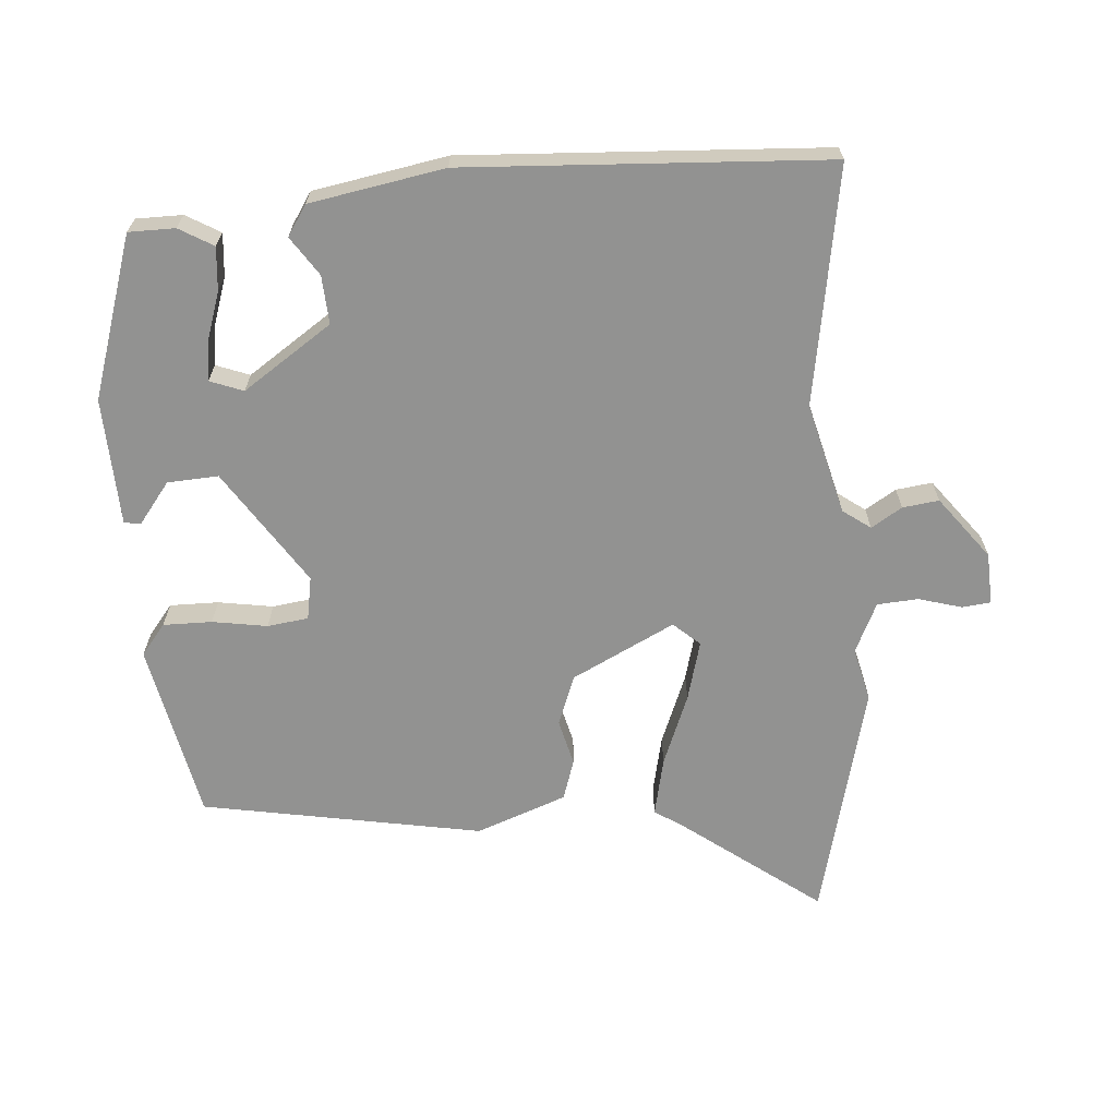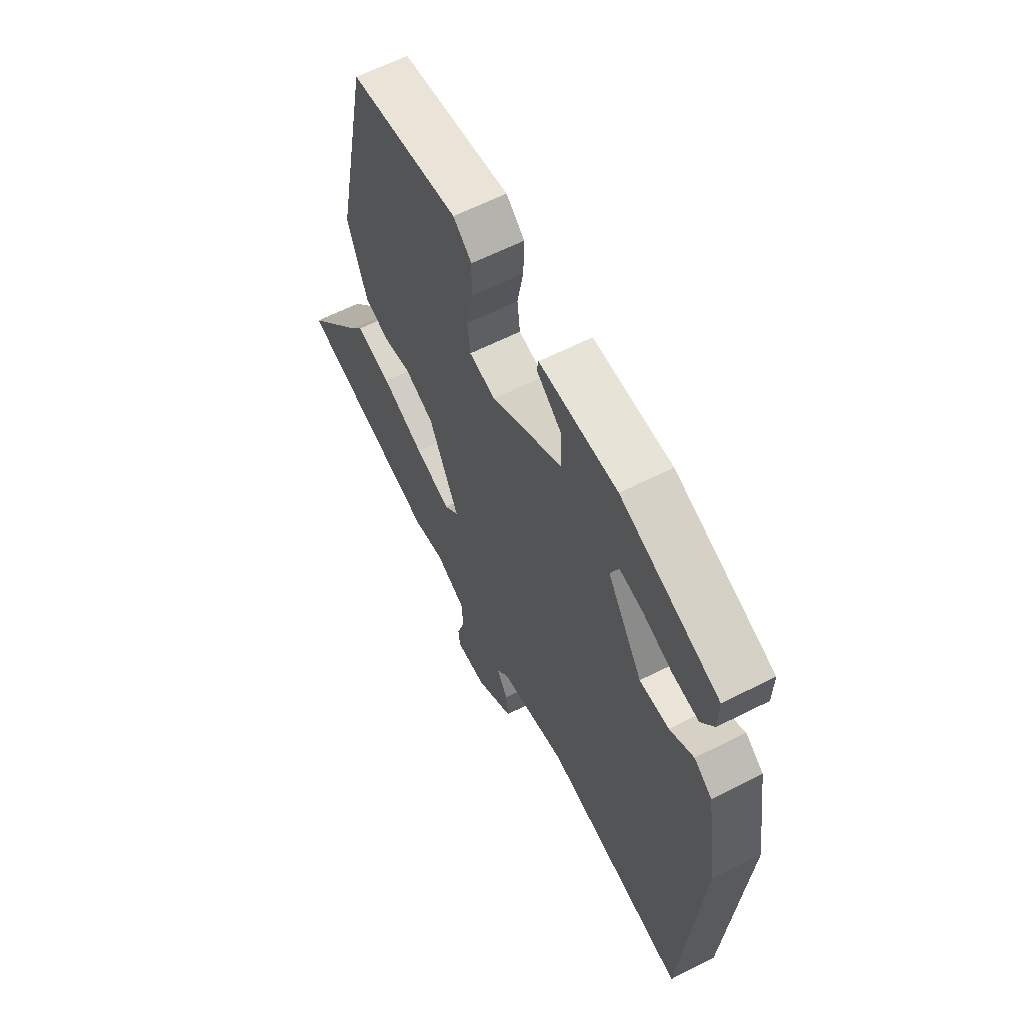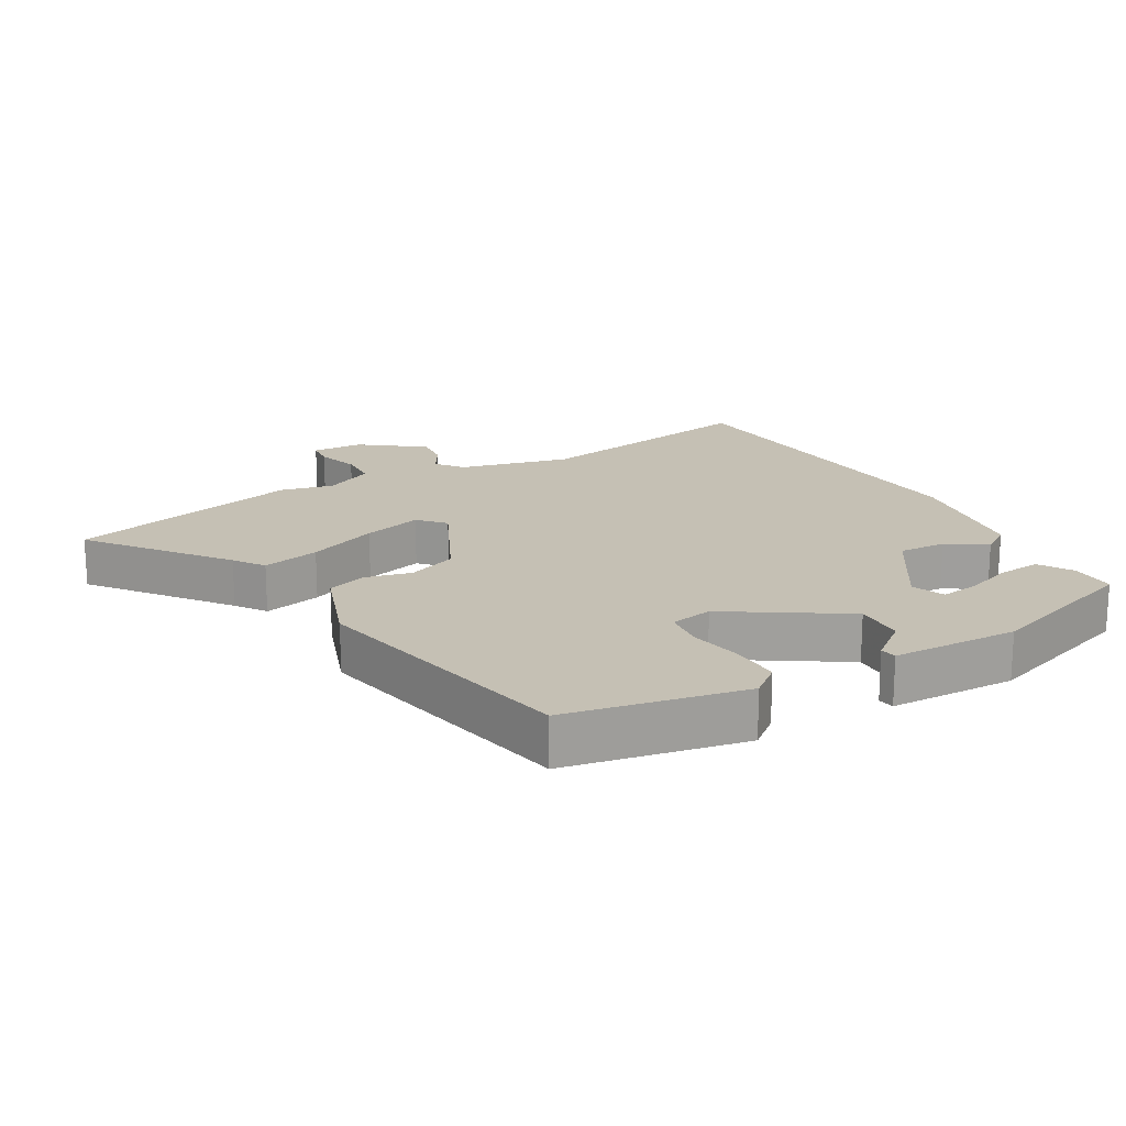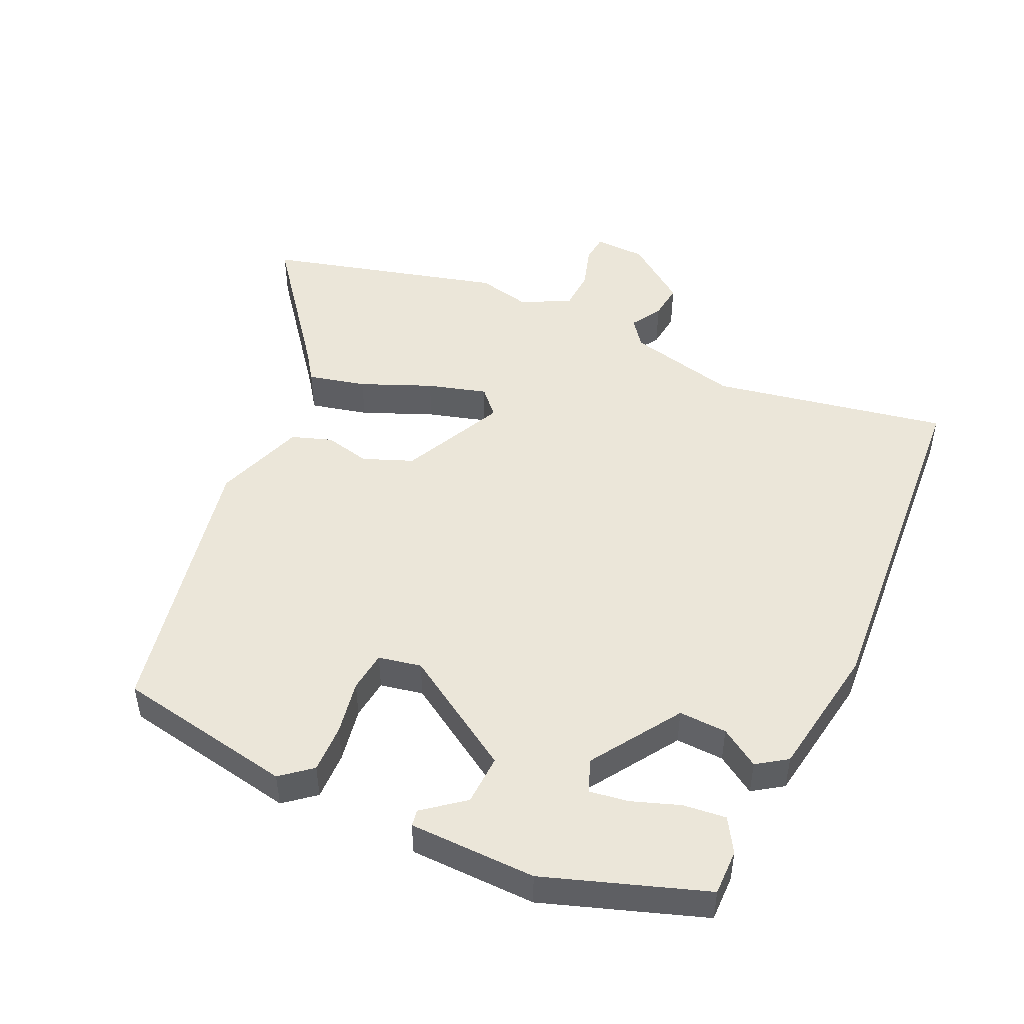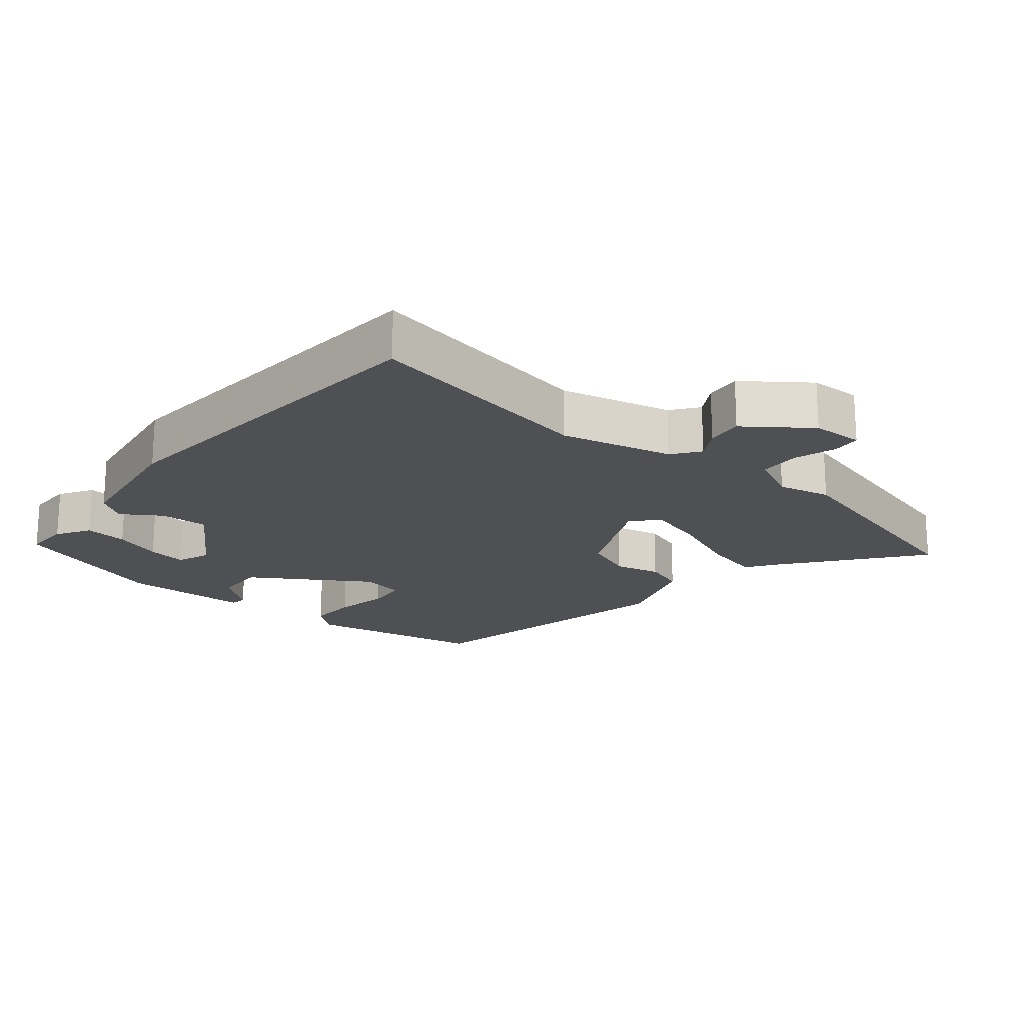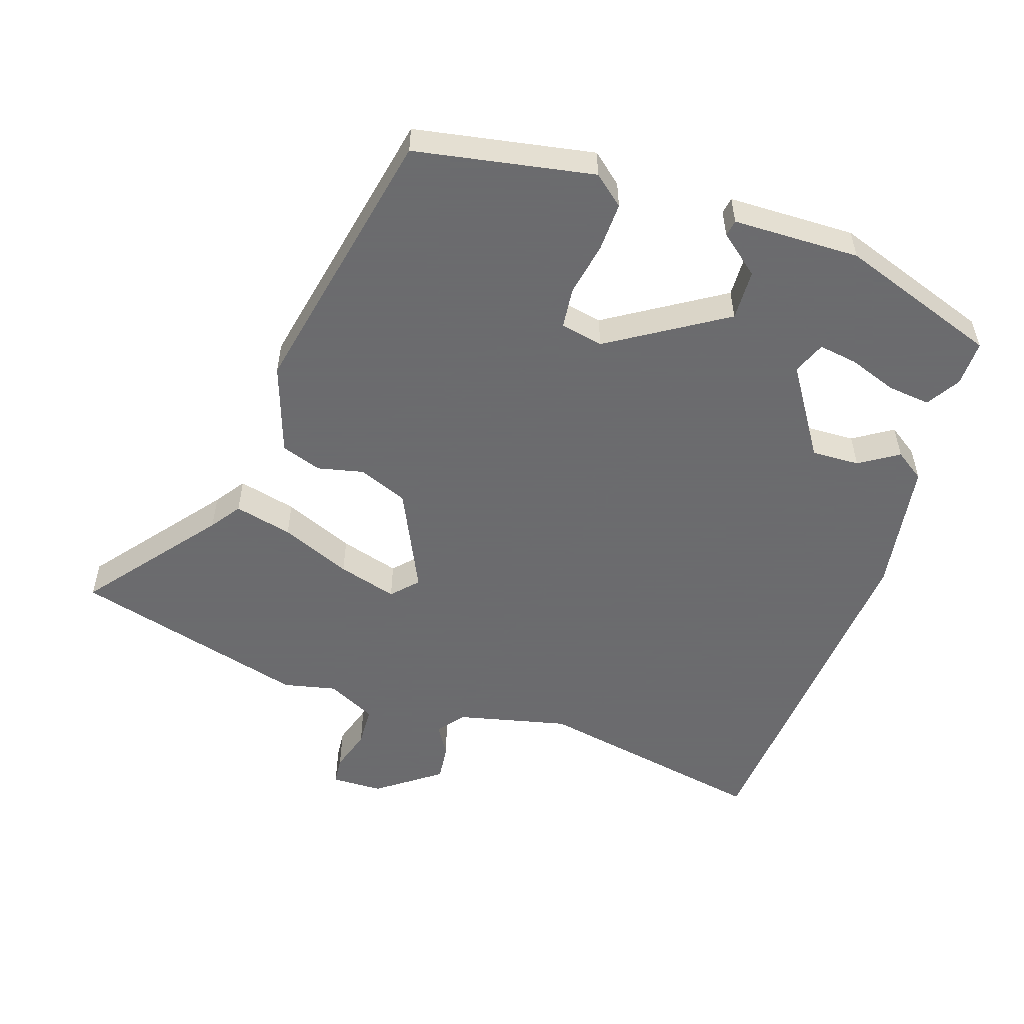
<metadata>
{"format":"obj","ext":"obj","renderer":"f3d","projection":"perspective","resolution":1024,"background":"white","views":[{"elev":-66.2,"azim":95.5,"up":"+Y"},{"elev":62.5,"azim":62.9,"up":"+Z"},{"elev":18.4,"azim":-29.5,"up":"+Y"},{"elev":48.3,"azim":24.8,"up":"+Y"},{"elev":-19.1,"azim":140.5,"up":"+Y"},{"elev":-53.5,"azim":-18.5,"up":"+Y"}]}
</metadata>
<code>
v 0.5 0.07 0.459
v 0.499 0.07 0.389
v 0.468 0.07 0.338
v 0.403 0.07 0.345
v 0.33 0.07 0.371
v 0.271 0.07 0.38
v 0.251 0.07 0.33
v 0.339 0.07 0.194
v 0.412 0.07 0.197
v 0.471 0.07 0.235
v 0.516 0.07 0.204
v 0.548 0.07 0
v 0.507 0.07 -0.546
v 0.15 0.07 -0.479
v -0.019 0.07 -0.519
v -0.05 0.07 -0.56
v -0.022 0.07 -0.607
v -0.016 0.07 -0.662
v -0.111 0.07 -0.732
v -0.189 0.07 -0.734
v -0.193 0.07 -0.691
v -0.173 0.07 -0.626
v -0.176 0.07 -0.564
v -0.251 0.07 -0.527
v -0.331 0.07 -0.545
v -0.689 0.07 -0.449
v -0.533 0.07 -0.249
v -0.501 0.07 -0.203
v -0.413 0.07 -0.224
v -0.306 0.07 -0.269
v -0.216 0.07 -0.295
v -0.18 0.07 -0.256
v -0.255 0.07 -0.099
v -0.33 0.07 -0.069
v -0.4 0.07 -0.085
v -0.461 0.07 -0.064
v -0.509 0.07 0.074
v -0.424 0.07 0.497
v -0.153 0.07 0.547
v -0.107 0.07 0.509
v -0.109 0.07 0.435
v -0.124 0.07 0.352
v -0.117 0.07 0.29
v -0.052 0.07 0.277
v 0.124 0.07 0.388
v 0.121 0.07 0.465
v 0.06 0.07 0.514
v 0.064 0.07 0.539
v 0.257 0.07 0.543
v 0.5 0 0.459
v 0.499 0 0.389
v 0.468 0 0.338
v 0.403 0 0.345
v 0.33 0 0.371
v 0.271 0 0.38
v 0.251 0 0.33
v 0.339 0 0.194
v 0.412 0 0.197
v 0.471 0 0.235
v 0.516 0 0.204
v 0.548 0 0
v 0.507 0 -0.546
v 0.15 0 -0.479
v -0.019 0 -0.519
v -0.05 0 -0.56
v -0.022 0 -0.607
v -0.016 0 -0.662
v -0.111 0 -0.732
v -0.189 0 -0.734
v -0.193 0 -0.691
v -0.173 0 -0.626
v -0.176 0 -0.564
v -0.251 0 -0.527
v -0.331 0 -0.545
v -0.689 0 -0.449
v -0.533 0 -0.249
v -0.501 0 -0.203
v -0.413 0 -0.224
v -0.306 0 -0.269
v -0.216 0 -0.295
v -0.18 0 -0.256
v -0.255 0 -0.099
v -0.33 0 -0.069
v -0.4 0 -0.085
v -0.461 0 -0.064
v -0.509 0 0.074
v -0.424 0 0.497
v -0.153 0 0.547
v -0.107 0 0.509
v -0.109 0 0.435
v -0.124 0 0.352
v -0.117 0 0.29
v -0.052 0 0.277
v 0.124 0 0.388
v 0.121 0 0.465
v 0.06 0 0.514
v 0.064 0 0.539
v 0.257 0 0.543
f 3 4 5
f 2 3 5
f 1 2 5
f 49 1 5
f 48 49 5
f 47 48 5
f 46 47 5
f 40 41 42
f 39 40 42
f 38 39 42
f 37 38 42
f 36 37 42
f 35 36 42
f 34 35 42
f 33 34 42 43
f 32 33 43 44
f 27 28 29 30
f 27 30 31
f 26 27 31
f 25 26 31
f 24 25 31
f 23 24 31 32
f 20 21 22
f 19 20 22
f 18 19 22
f 17 18 22
f 16 17 22
f 32 44 45
f 23 32 45
f 22 23 45
f 16 22 45
f 15 16 45
f 12 13 14
f 11 12 14
f 10 11 14
f 9 10 14
f 46 5 6
f 45 46 6 7
f 8 9 14 15
f 7 8 15 45
f 54 53 52
f 54 52 51
f 54 51 50
f 54 50 98
f 54 98 97
f 54 97 96
f 54 96 95
f 91 90 89
f 91 89 88
f 91 88 87
f 91 87 86
f 91 86 85
f 91 85 84
f 91 84 83
f 92 91 83 82
f 93 92 82 81
f 79 78 77 76
f 80 79 76
f 80 76 75
f 80 75 74
f 80 74 73
f 81 80 73 72
f 71 70 69
f 71 69 68
f 71 68 67
f 71 67 66
f 71 66 65
f 94 93 81
f 94 81 72
f 94 72 71
f 94 71 65
f 94 65 64
f 63 62 61
f 63 61 60
f 63 60 59
f 63 59 58
f 55 54 95
f 56 55 95 94
f 64 63 58 57
f 94 64 57 56
f 1 50 51 2
f 2 51 52 3
f 3 52 53 4
f 4 53 54 5
f 5 54 55 6
f 6 55 56 7
f 7 56 57 8
f 8 57 58 9
f 9 58 59 10
f 10 59 60 11
f 11 60 61 12
f 12 61 62 13
f 13 62 63 14
f 14 63 64 15
f 15 64 65 16
f 16 65 66 17
f 17 66 67 18
f 18 67 68 19
f 19 68 69 20
f 20 69 70 21
f 21 70 71 22
f 22 71 72 23
f 23 72 73 24
f 24 73 74 25
f 25 74 75 26
f 26 75 76 27
f 27 76 77 28
f 28 77 78 29
f 29 78 79 30
f 30 79 80 31
f 31 80 81 32
f 32 81 82 33
f 33 82 83 34
f 34 83 84 35
f 35 84 85 36
f 36 85 86 37
f 37 86 87 38
f 38 87 88 39
f 39 88 89 40
f 40 89 90 41
f 41 90 91 42
f 42 91 92 43
f 43 92 93 44
f 44 93 94 45
f 45 94 95 46
f 46 95 96 47
f 47 96 97 48
f 48 97 98 49
f 49 98 50 1

</code>
